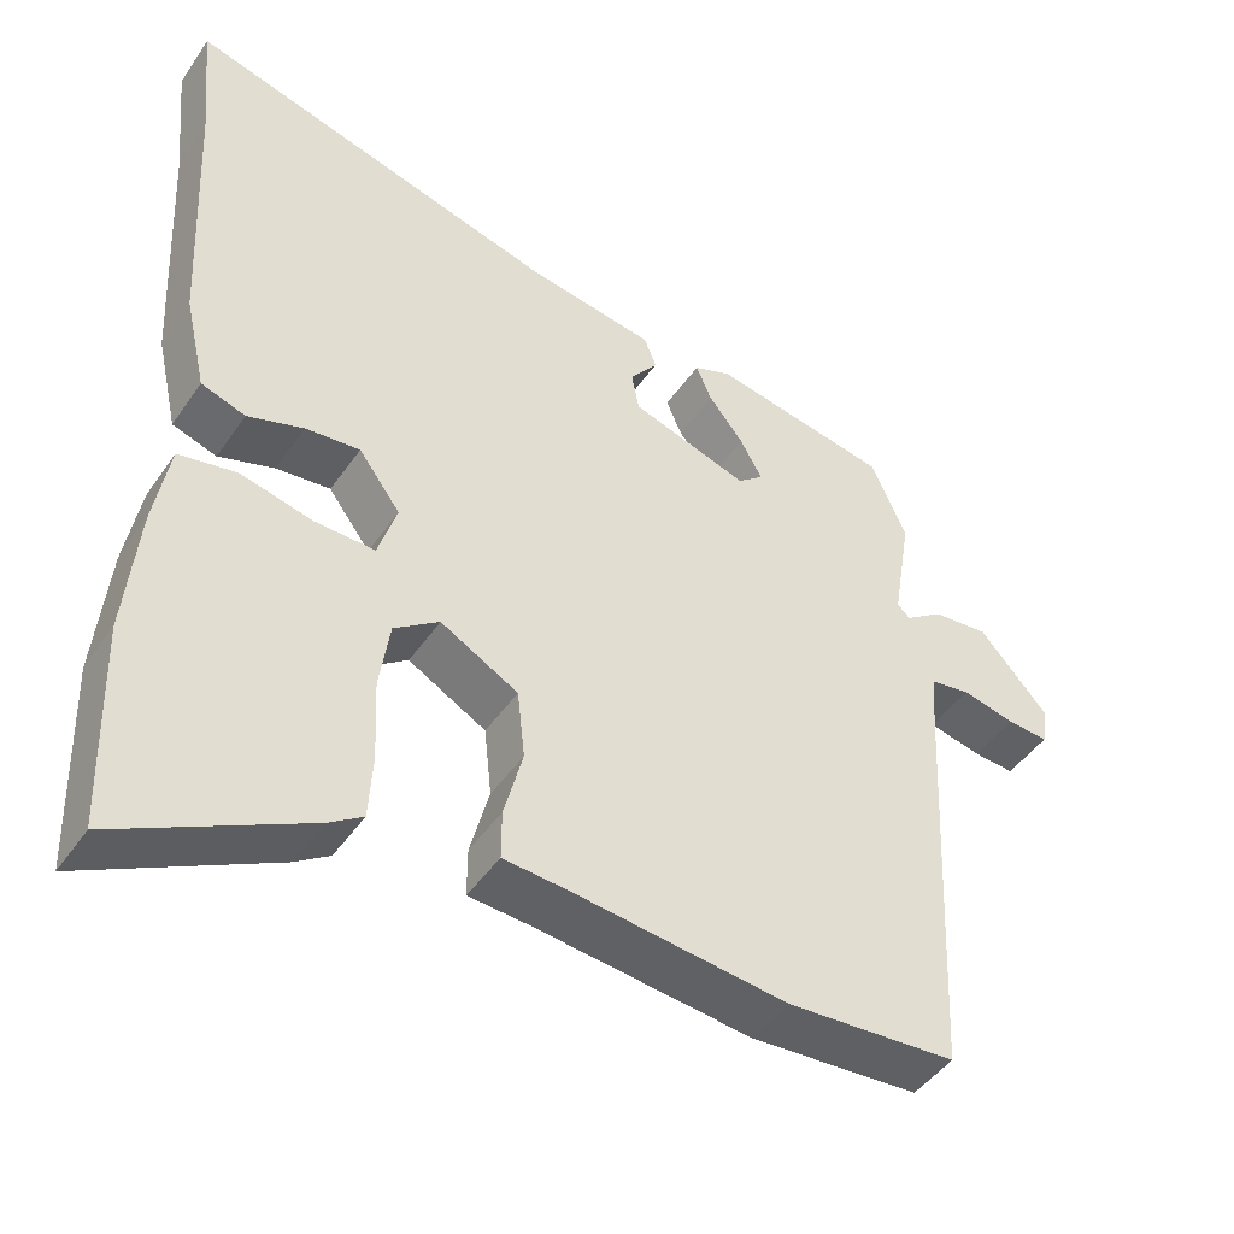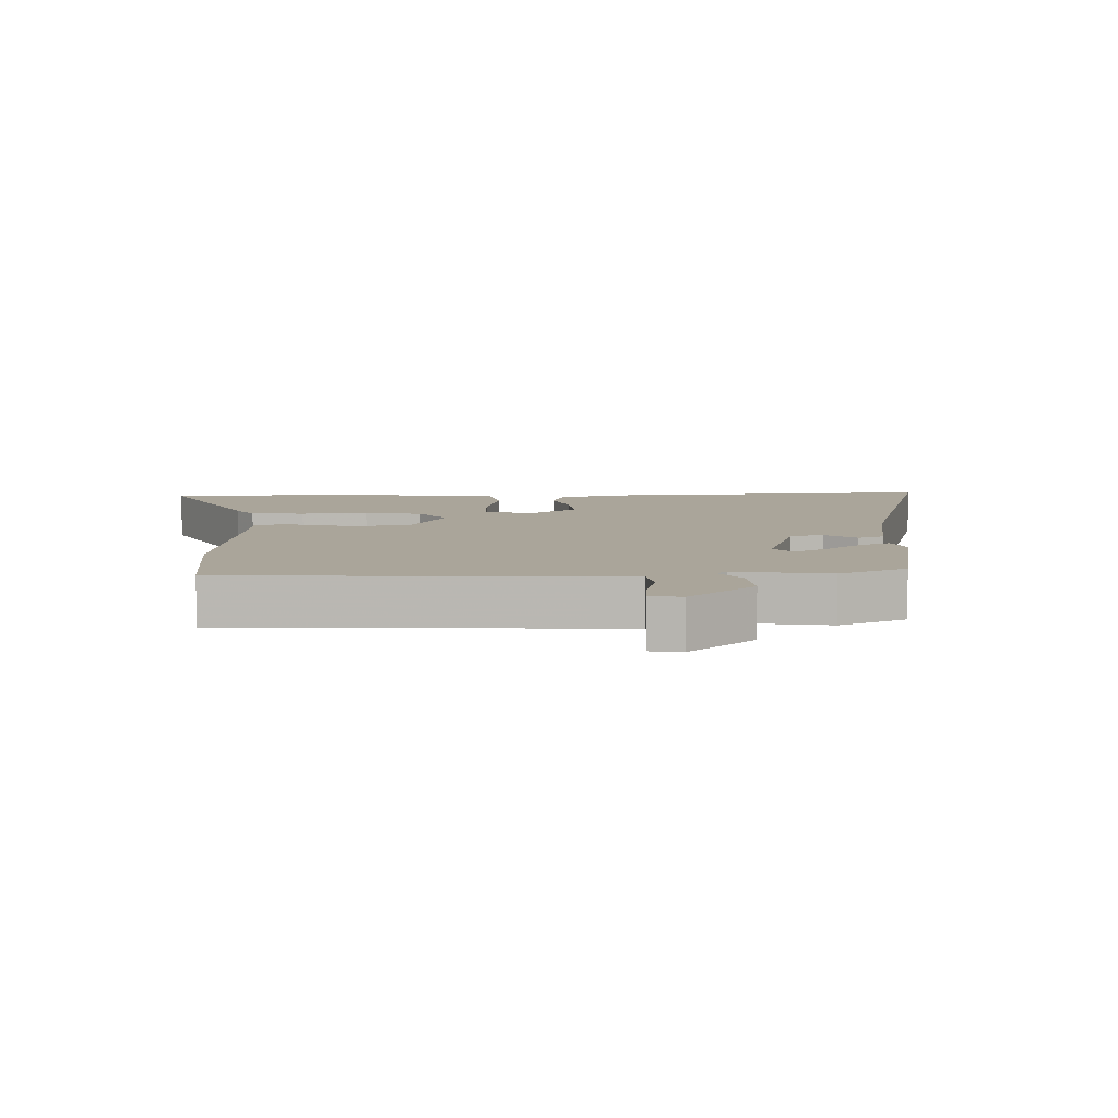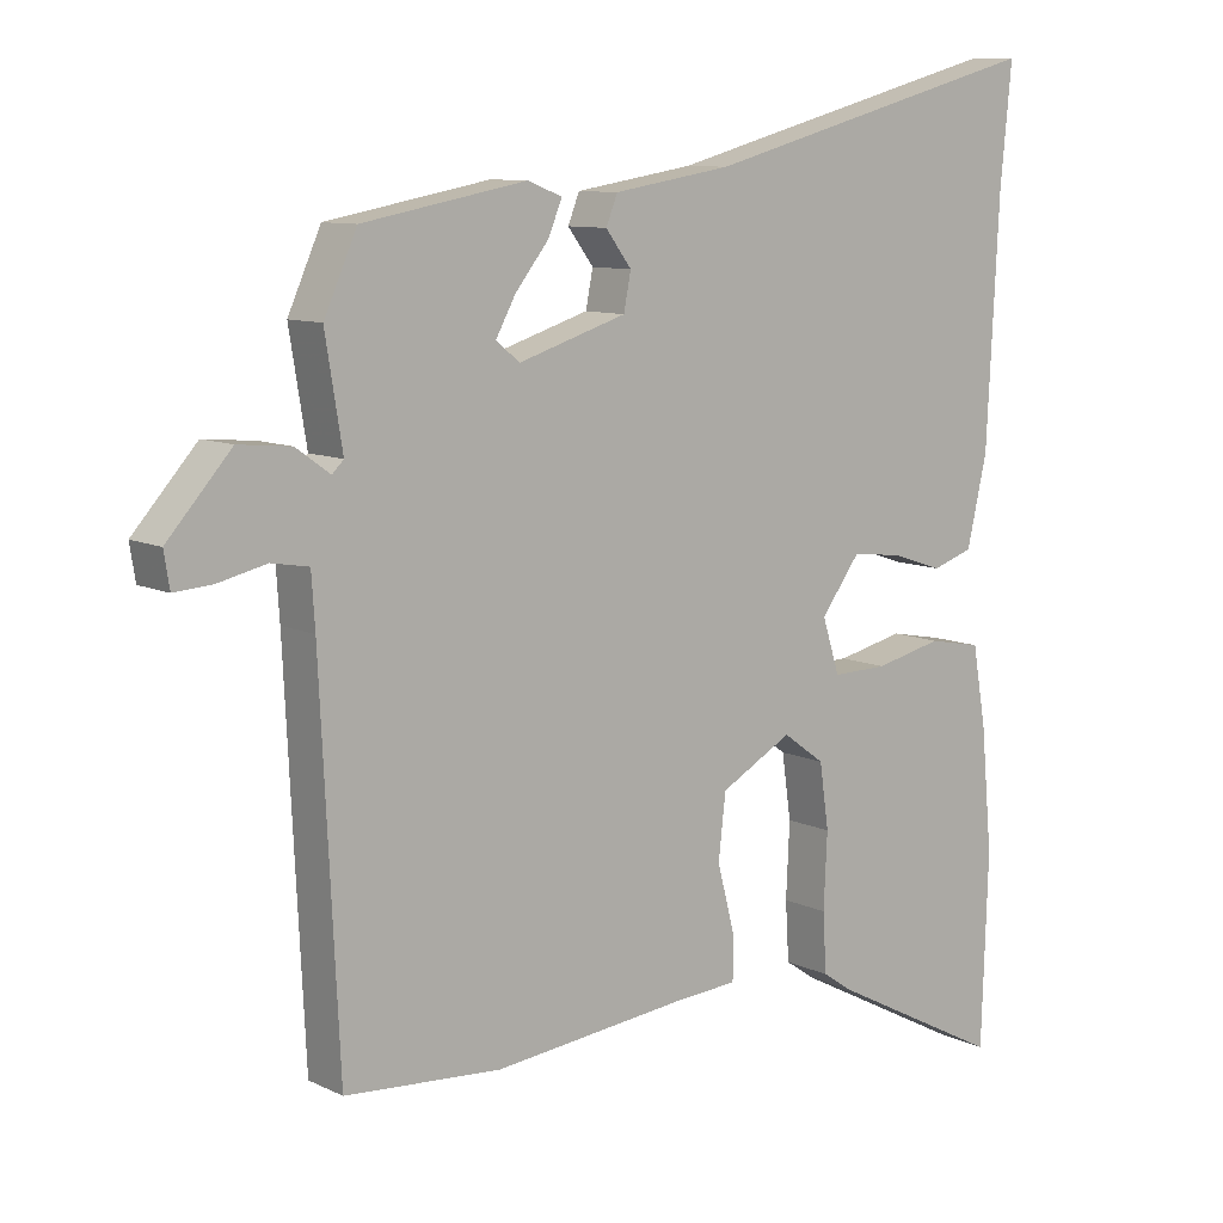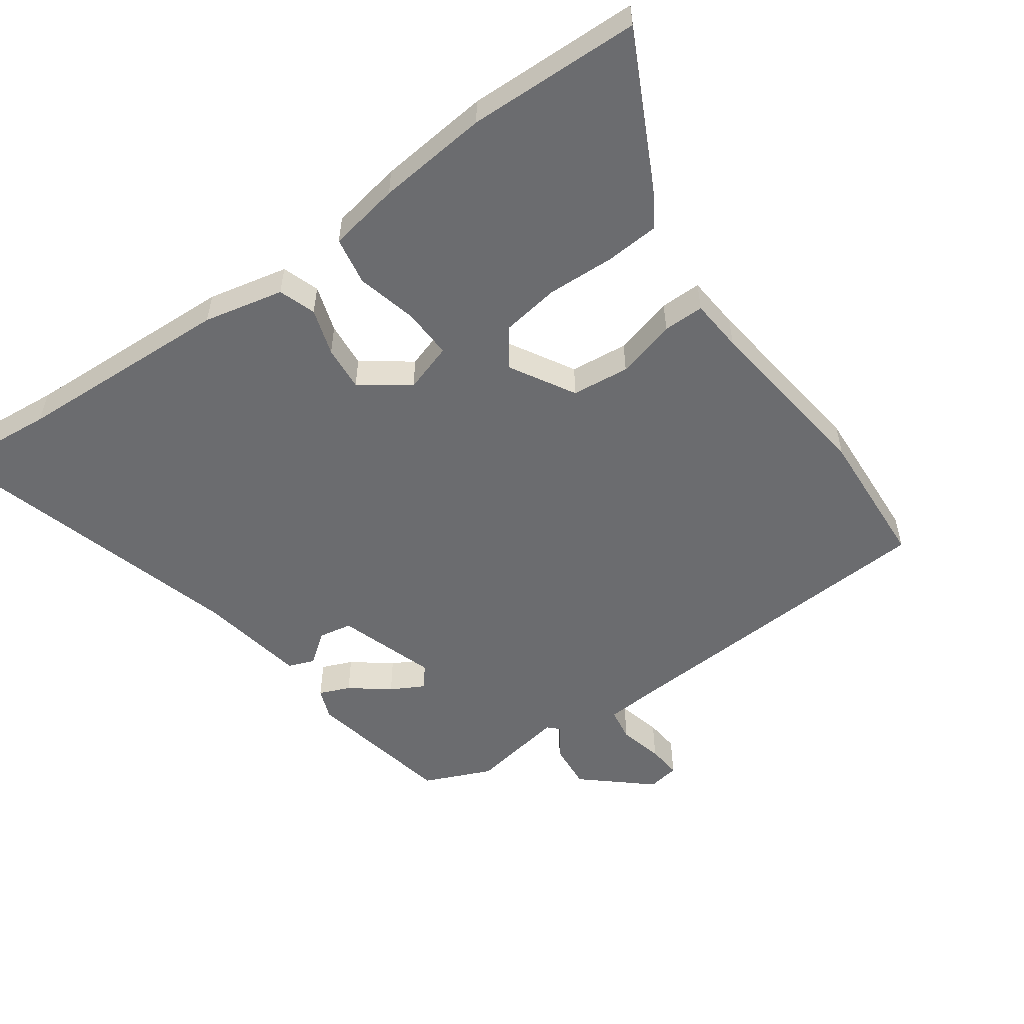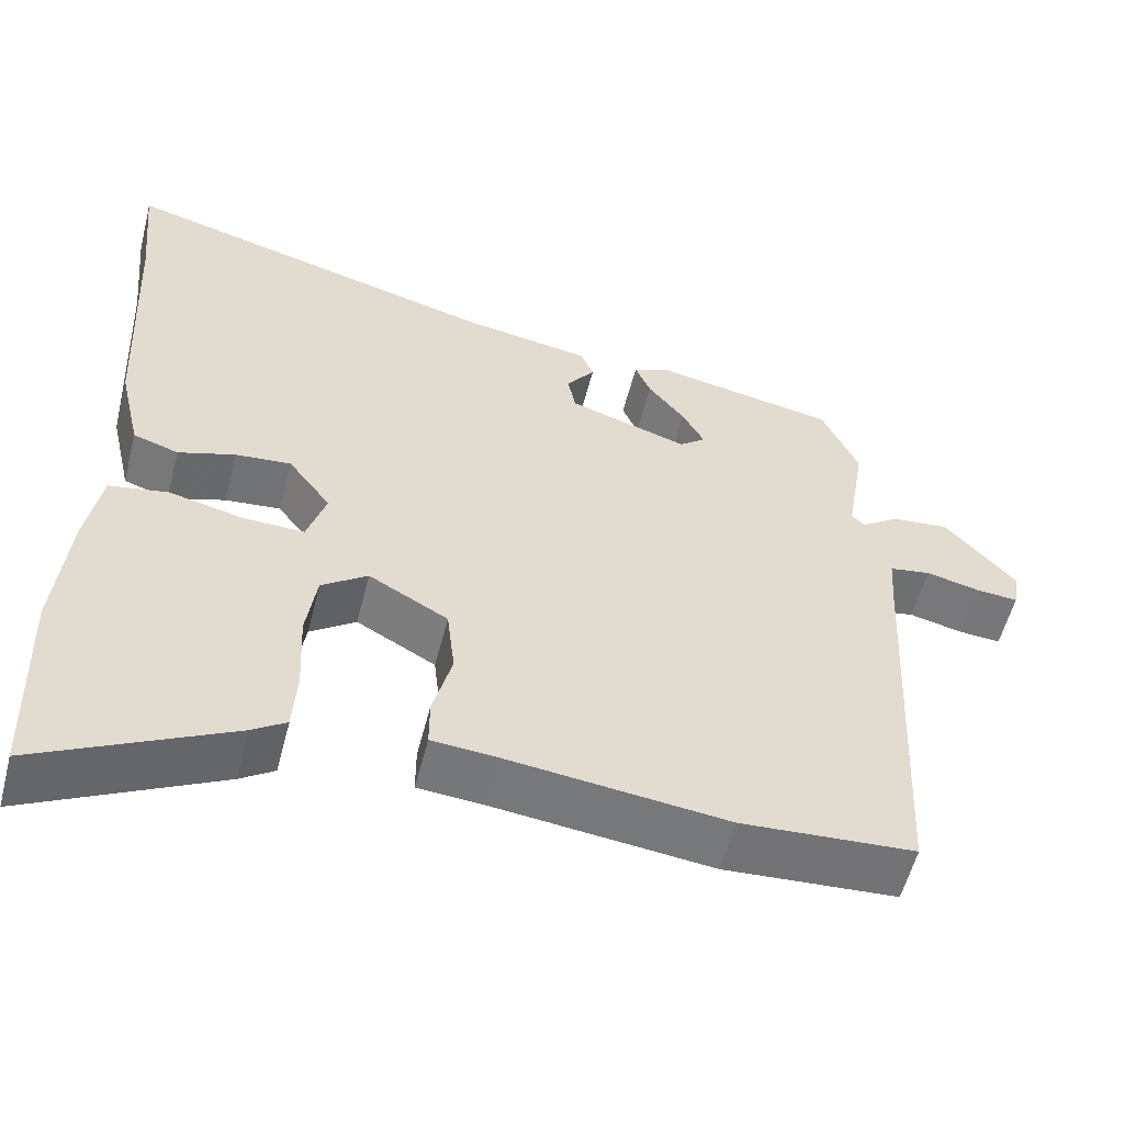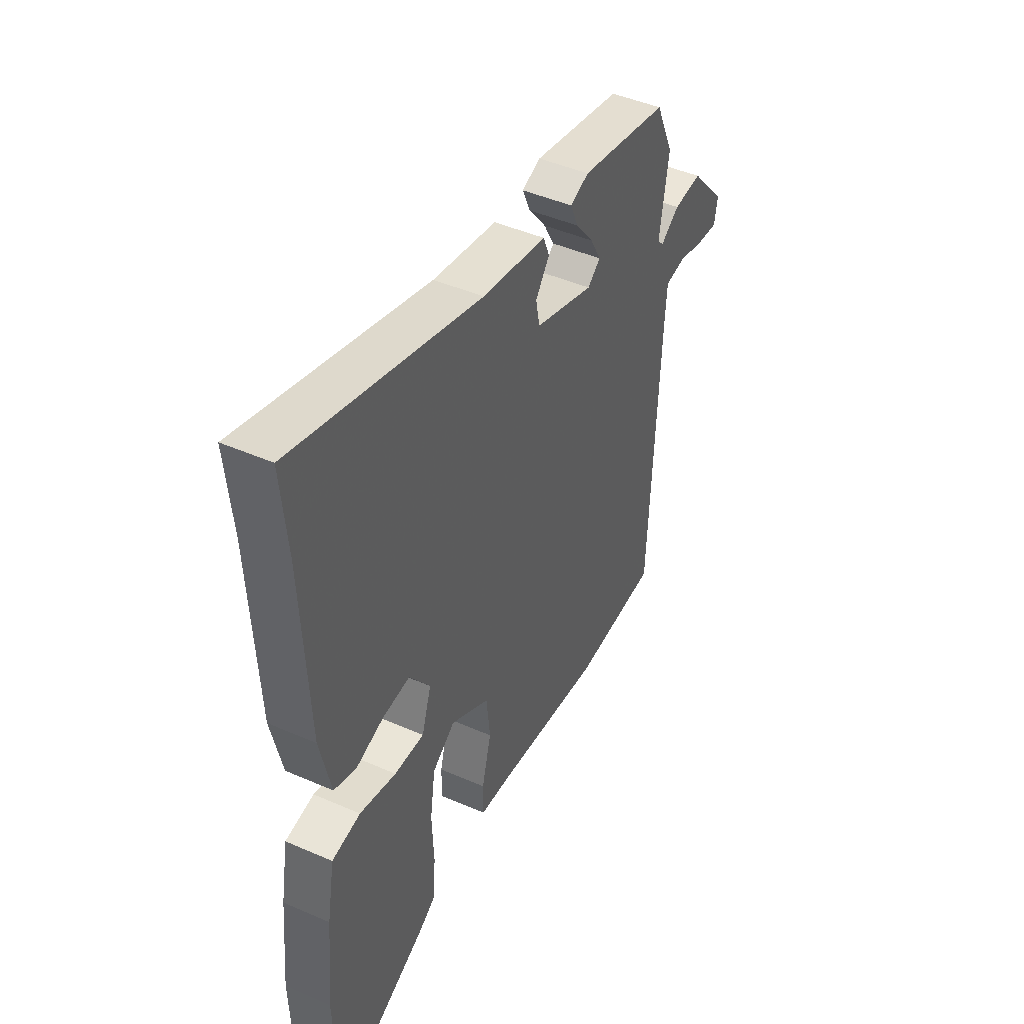
<metadata>
{"format":"obj","ext":"obj","renderer":"f3d","projection":"perspective","resolution":1024,"background":"white","views":[{"elev":-45.8,"azim":147.5,"up":"+Z"},{"elev":7.6,"azim":-91.9,"up":"+Y"},{"elev":9.5,"azim":-39.1,"up":"+Z"},{"elev":-53.7,"azim":126.0,"up":"+Y"},{"elev":-56.6,"azim":165.6,"up":"+Z"},{"elev":45.1,"azim":116.9,"up":"+Z"}]}
</metadata>
<code>
v -0.488 0.07 0.463
v -0.259 0.07 0.506
v -0.211 0.07 0.487
v -0.231 0.07 0.44
v -0.277 0.07 0.382
v -0.305 0.07 0.331
v -0.272 0.07 0.304
v -0.121 0.07 0.352
v -0.111 0.07 0.403
v -0.147 0.07 0.451
v -0.131 0.07 0.491
v 0.034 0.07 0.518
v 0.514 0.07 0.649
v 0.498 0.07 0.484
v 0.481 0.07 0.149
v 0.453 0.07 0.026
v 0.396 0.07 0.007
v 0.324 0.07 0.031
v 0.254 0.07 0.038
v 0.2 0.07 -0.035
v 0.224 0.07 -0.111
v 0.301 0.07 -0.109
v 0.395 0.07 -0.087
v 0.469 0.07 -0.101
v 0.488 0.07 -0.211
v 0.504 0.07 -0.383
v 0.495 0.07 -0.649
v 0.253 0.07 -0.524
v 0.21 0.07 -0.495
v 0.205 0.07 -0.412
v 0.21 0.07 -0.308
v 0.197 0.07 -0.218
v 0.139 0.07 -0.176
v 0.039 0.07 -0.232
v 0.029 0.07 -0.321
v 0.053 0.07 -0.413
v 0.053 0.07 -0.476
v -0.029 0.07 -0.482
v -0.306 0.07 -0.513
v -0.524 0.07 -0.498
v -0.55 0.07 0.026
v -0.555 0.07 0.1
v -0.607 0.07 0.109
v -0.675 0.07 0.093
v -0.728 0.07 0.089
v -0.736 0.07 0.138
v -0.647 0.07 0.238
v -0.574 0.07 0.231
v -0.526 0.07 0.197
v -0.51 0.07 0.213
v -0.534 0.07 0.36
v -0.488 0 0.463
v -0.259 0 0.506
v -0.211 0 0.487
v -0.231 0 0.44
v -0.277 0 0.382
v -0.305 0 0.331
v -0.272 0 0.304
v -0.121 0 0.352
v -0.111 0 0.403
v -0.147 0 0.451
v -0.131 0 0.491
v 0.034 0 0.518
v 0.514 0 0.649
v 0.498 0 0.484
v 0.481 0 0.149
v 0.453 0 0.026
v 0.396 0 0.007
v 0.324 0 0.031
v 0.254 0 0.038
v 0.2 0 -0.035
v 0.224 0 -0.111
v 0.301 0 -0.109
v 0.395 0 -0.087
v 0.469 0 -0.101
v 0.488 0 -0.211
v 0.504 0 -0.383
v 0.495 0 -0.649
v 0.253 0 -0.524
v 0.21 0 -0.495
v 0.205 0 -0.412
v 0.21 0 -0.308
v 0.197 0 -0.218
v 0.139 0 -0.176
v 0.039 0 -0.232
v 0.029 0 -0.321
v 0.053 0 -0.413
v 0.053 0 -0.476
v -0.029 0 -0.482
v -0.306 0 -0.513
v -0.524 0 -0.498
v -0.55 0 0.026
v -0.555 0 0.1
v -0.607 0 0.109
v -0.675 0 0.093
v -0.728 0 0.089
v -0.736 0 0.138
v -0.647 0 0.238
v -0.574 0 0.231
v -0.526 0 0.197
v -0.51 0 0.213
v -0.534 0 0.36
f 50 51 1 2
f 46 47 48 49
f 44 45 46 49
f 43 44 49
f 42 43 49 50
f 41 42 50 2
f 38 39 40 41
f 35 36 37 38
f 34 35 38 41
f 33 34 41
f 28 29 30 31
f 28 31 32
f 27 28 32
f 26 27 32
f 25 26 32 33
f 22 23 24 25
f 21 22 25 33
f 15 16 17 18
f 14 15 18 19
f 12 13 14 19
f 9 10 11 12
f 8 9 12 19
f 7 8 19 20
f 2 3 4 5
f 2 5 6
f 41 2 6
f 33 41 6 7
f 7 20 21 33
f 53 52 102 101
f 100 99 98 97
f 100 97 96 95
f 100 95 94
f 101 100 94 93
f 53 101 93 92
f 92 91 90 89
f 89 88 87 86
f 92 89 86 85
f 92 85 84
f 82 81 80 79
f 83 82 79
f 83 79 78
f 83 78 77
f 84 83 77 76
f 76 75 74 73
f 84 76 73 72
f 69 68 67 66
f 70 69 66 65
f 70 65 64 63
f 63 62 61 60
f 70 63 60 59
f 71 70 59 58
f 56 55 54 53
f 57 56 53
f 57 53 92
f 58 57 92 84
f 84 72 71 58
f 1 52 53 2
f 2 53 54 3
f 3 54 55 4
f 4 55 56 5
f 5 56 57 6
f 6 57 58 7
f 7 58 59 8
f 8 59 60 9
f 9 60 61 10
f 10 61 62 11
f 11 62 63 12
f 12 63 64 13
f 13 64 65 14
f 14 65 66 15
f 15 66 67 16
f 16 67 68 17
f 17 68 69 18
f 18 69 70 19
f 19 70 71 20
f 20 71 72 21
f 21 72 73 22
f 22 73 74 23
f 23 74 75 24
f 24 75 76 25
f 25 76 77 26
f 26 77 78 27
f 27 78 79 28
f 28 79 80 29
f 29 80 81 30
f 30 81 82 31
f 31 82 83 32
f 32 83 84 33
f 33 84 85 34
f 34 85 86 35
f 35 86 87 36
f 36 87 88 37
f 37 88 89 38
f 38 89 90 39
f 39 90 91 40
f 40 91 92 41
f 41 92 93 42
f 42 93 94 43
f 43 94 95 44
f 44 95 96 45
f 45 96 97 46
f 46 97 98 47
f 47 98 99 48
f 48 99 100 49
f 49 100 101 50
f 50 101 102 51
f 51 102 52 1

</code>
